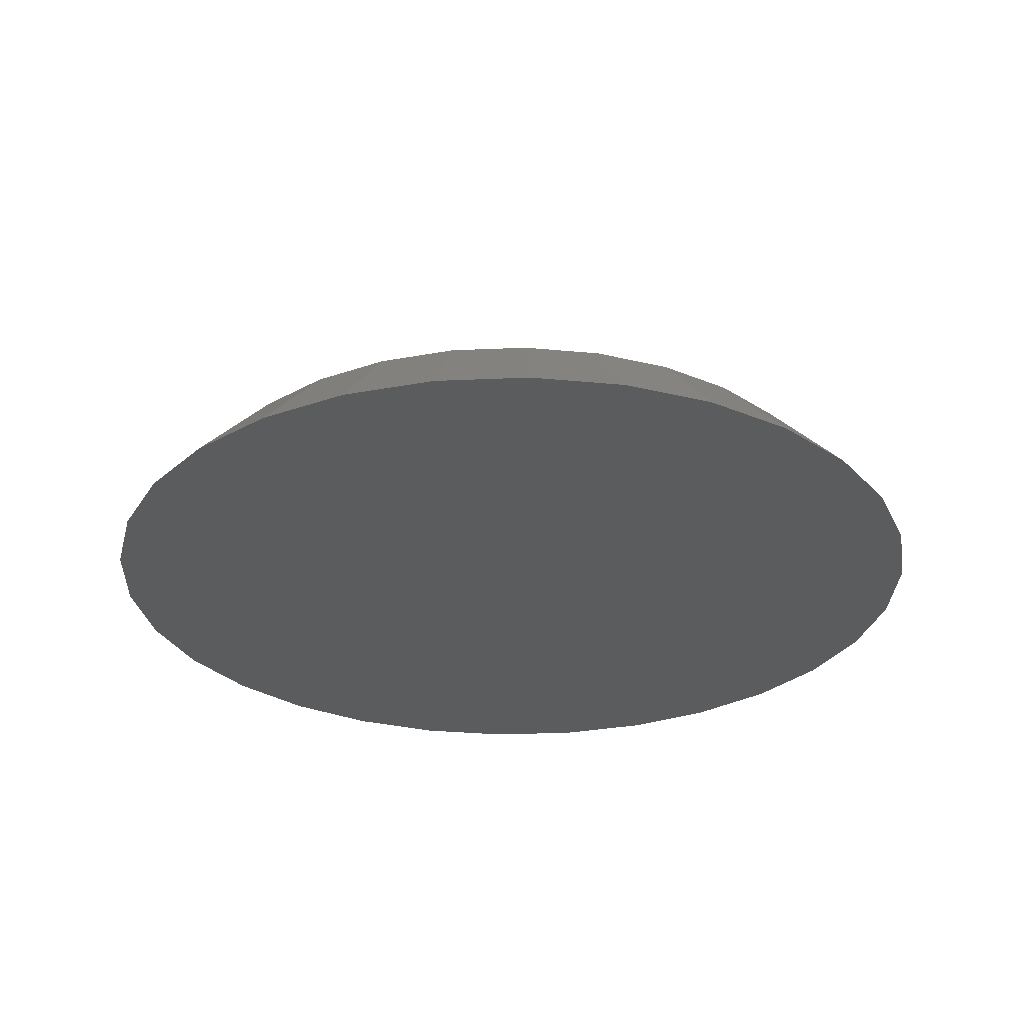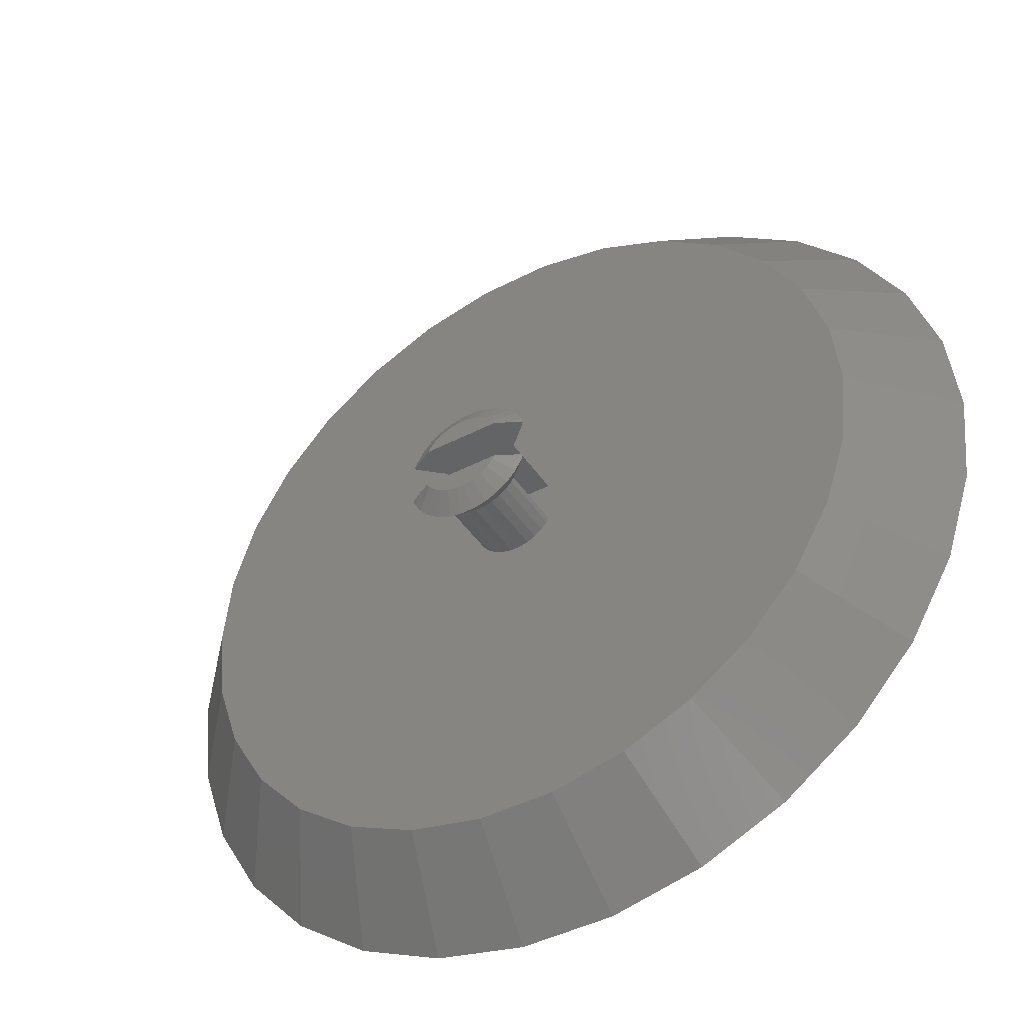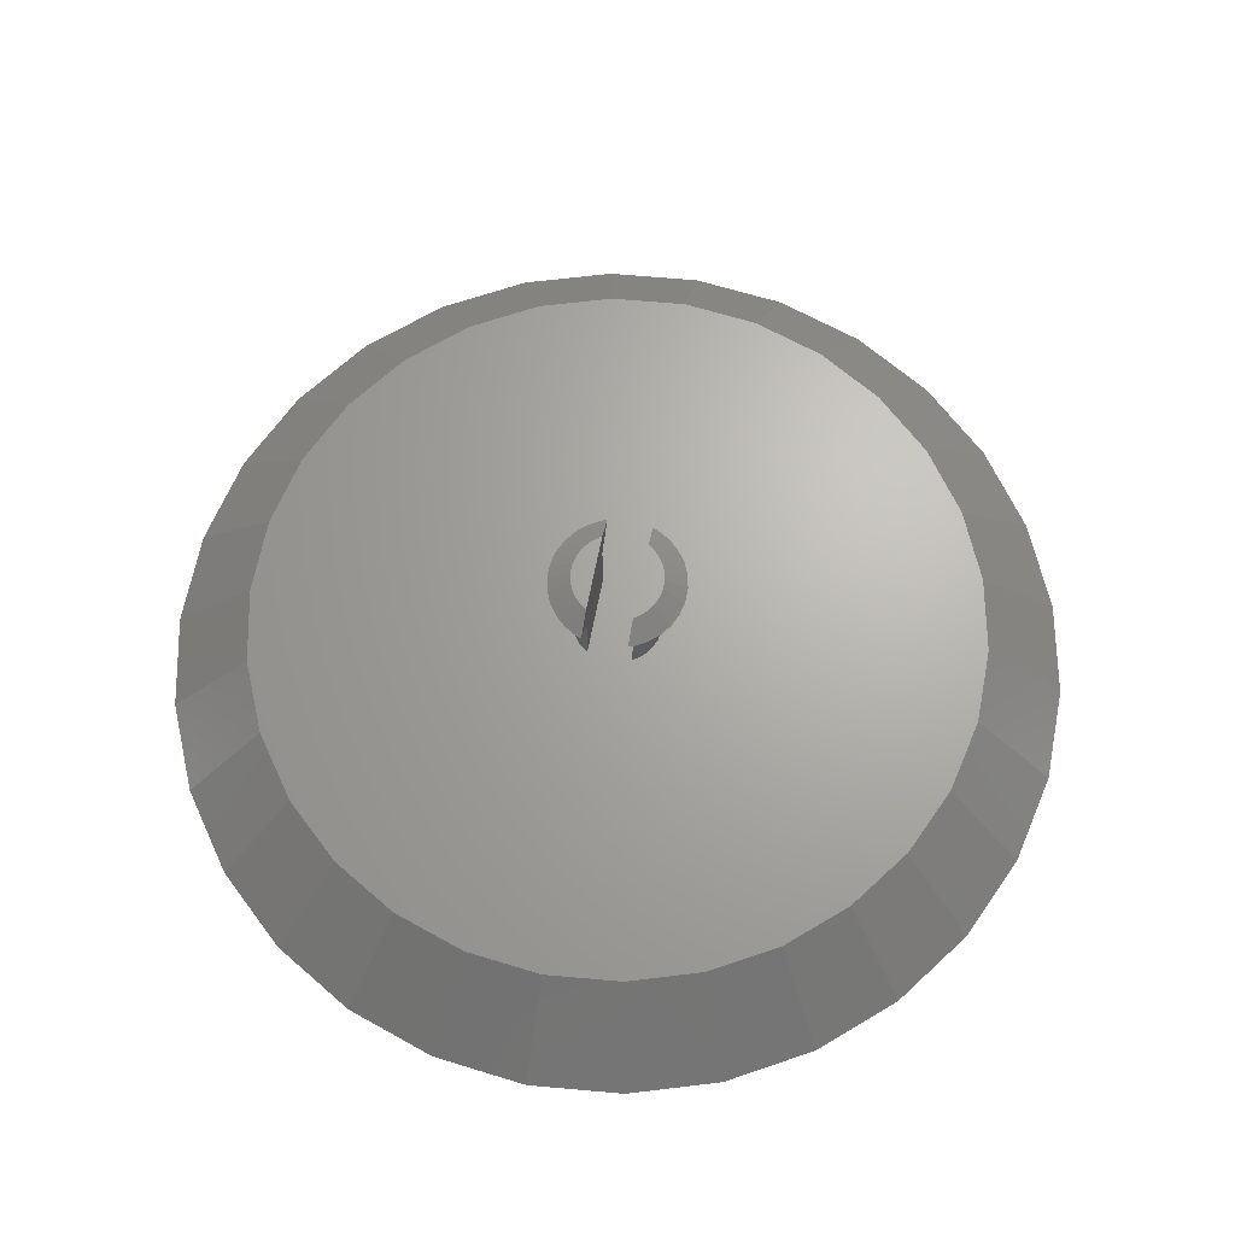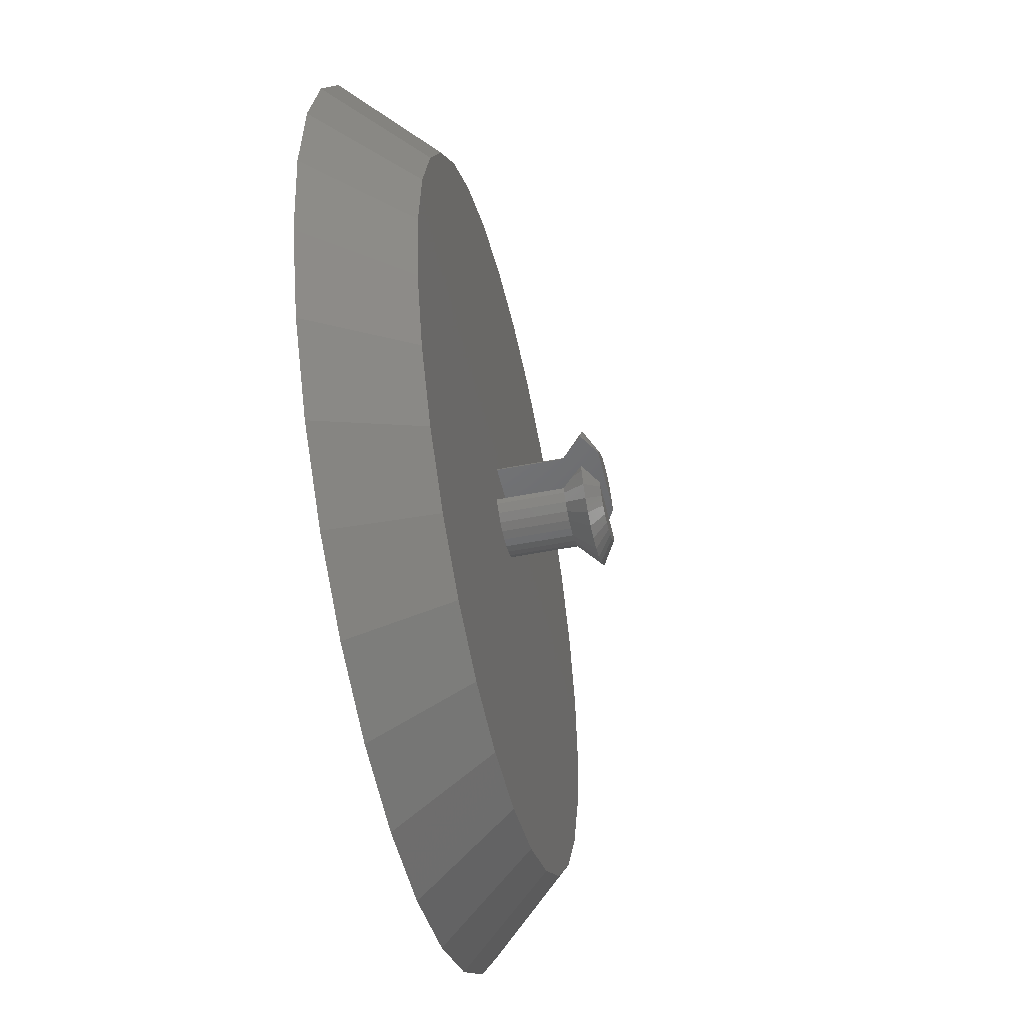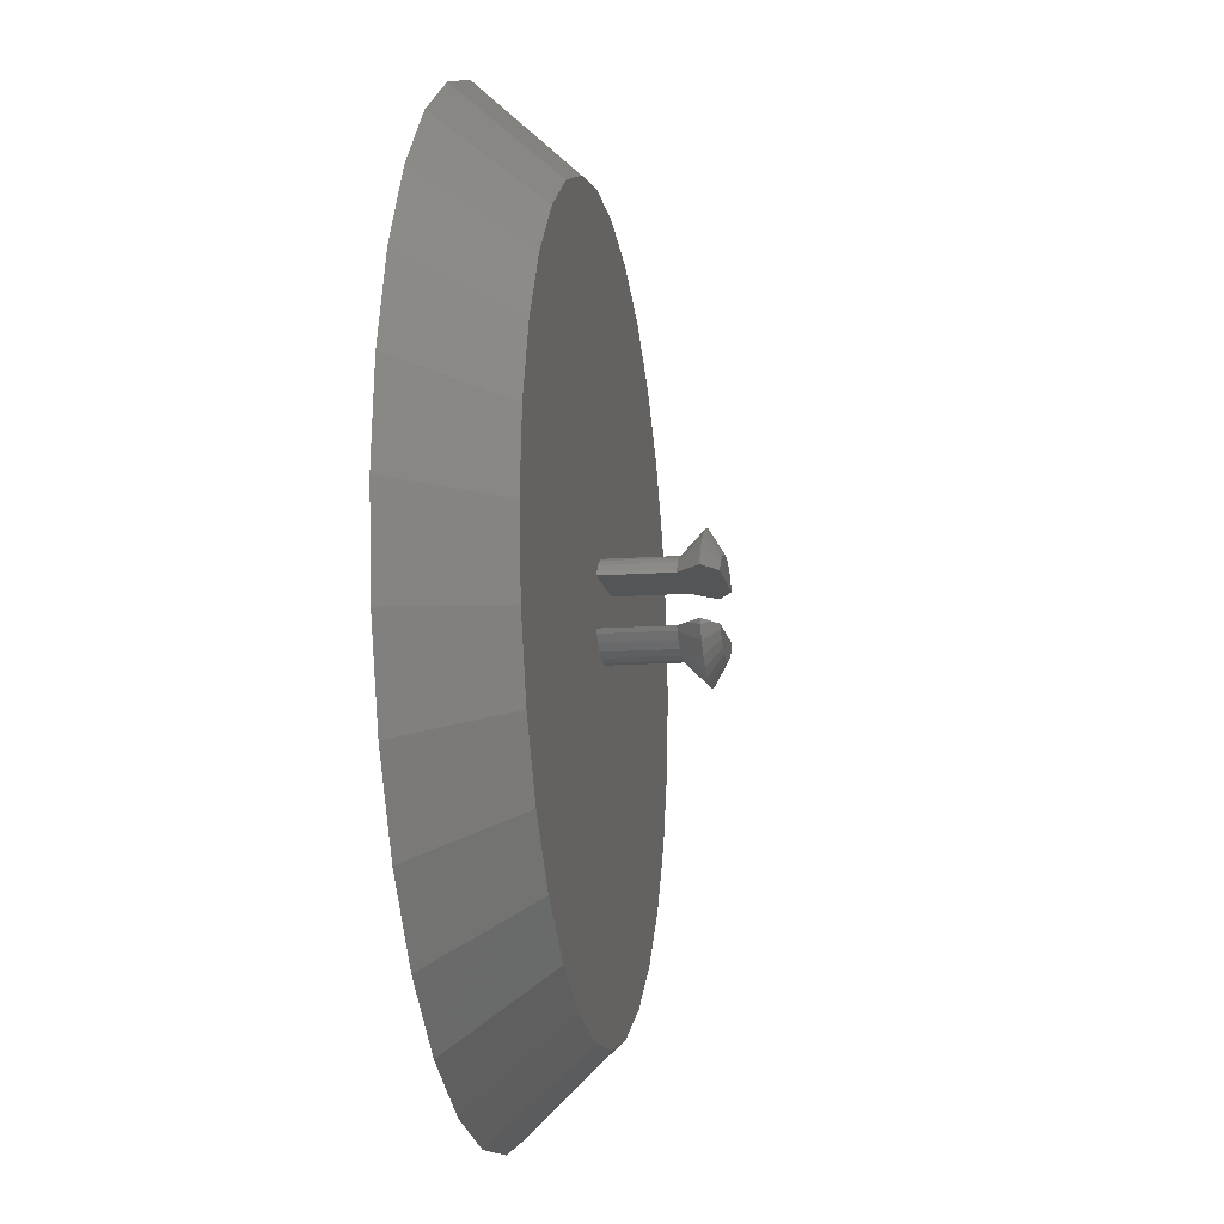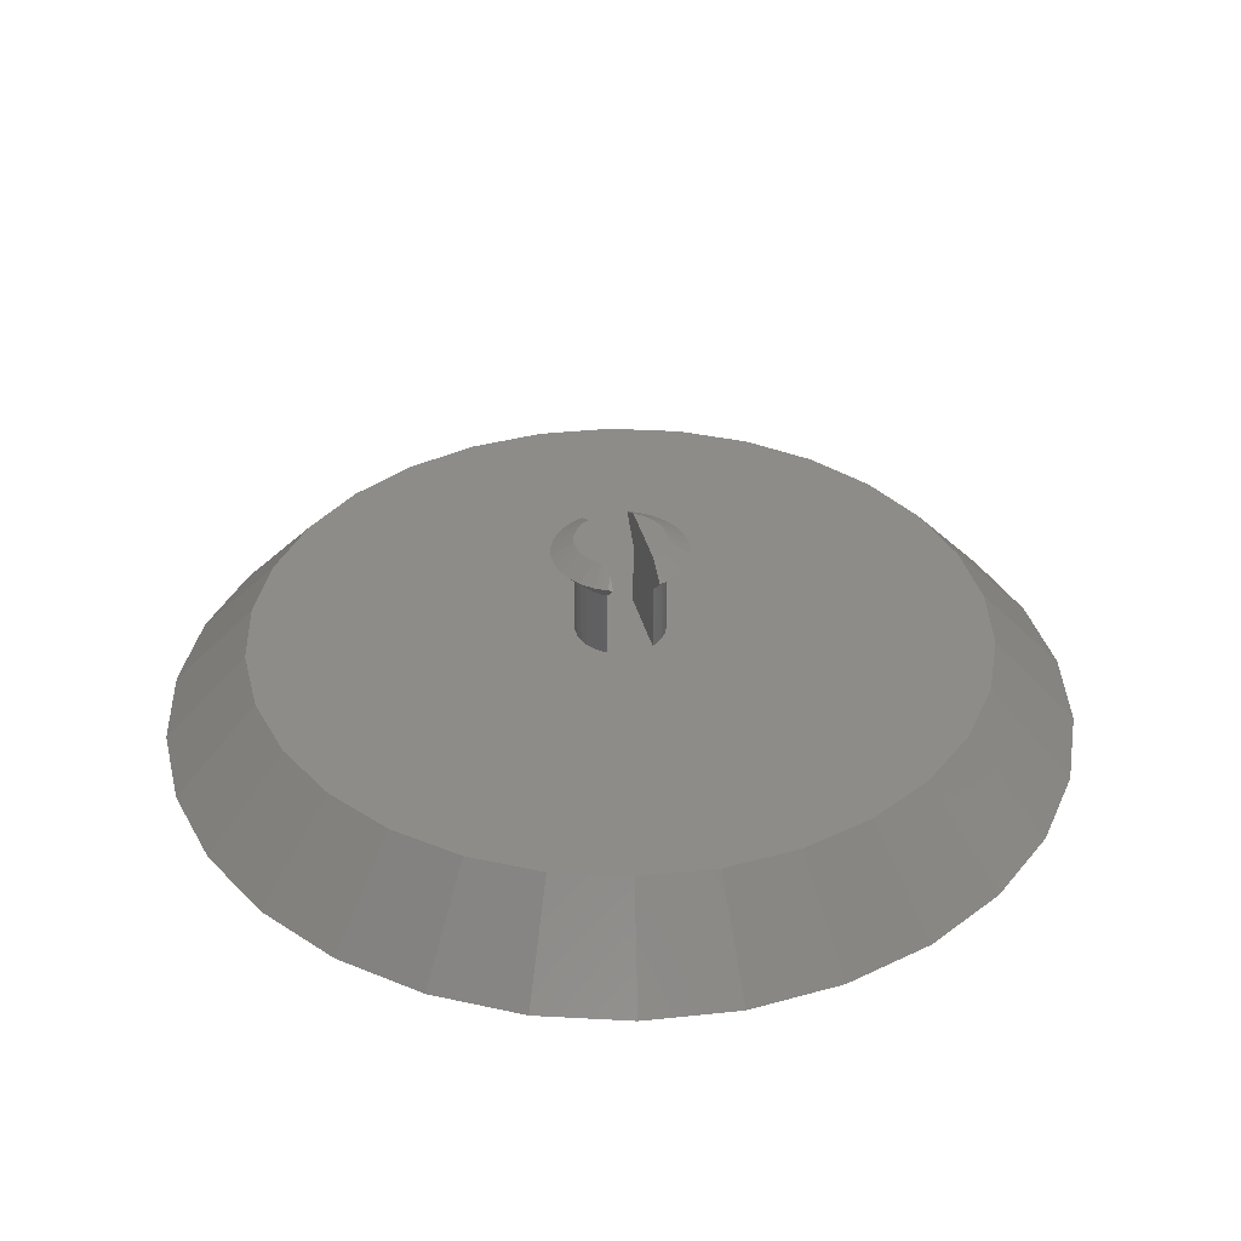
<metadata>
{"format":"stl","ext":"stl","renderer":"f3d","projection":"perspective","resolution":1024,"background":"white","views":[{"elev":-28.7,"azim":-176.2,"up":"+Z"},{"elev":-43.9,"azim":31.3,"up":"+Y"},{"elev":66.6,"azim":101.1,"up":"+Z"},{"elev":-48.7,"azim":-77.5,"up":"+Y"},{"elev":-13.1,"azim":-80.5,"up":"+Y"},{"elev":36.2,"azim":-103.9,"up":"+Z"}]}
</metadata>
<code>
# stl→obj: 184 verts, 364 faces
v 0.8597 0.5 1.5
v 0.809 0.5878 0
v 0.809 0.5878 1.5
v 0.8597 0.5 0
v 0.6691 0.7431 0
v 0.6691 0.7431 1.5
v 0.309 0.9511 0
v 0.1045 0.9945 1.5
v 0.309 0.9511 1.5
v 0.1045 0.9945 0
v 0.5 0.866 0
v 0.5 0.866 1.5
v -0.1045 0.9945 0
v -0.309 0.9511 1.5
v -0.1045 0.9945 1.5
v -0.309 0.9511 0
v -0.8597 0.5 0
v -0.809 0.5878 1.5
v -0.809 0.5878 0
v -0.8597 0.5 1.5
v -0.6691 0.7431 1.5
v -0.6691 0.7431 0
v -0.5 0.866 1.5
v -0.5 0.866 0
v -0.6691 -0.7431 0
v -0.5 -0.866 1.5
v -0.6691 -0.7431 1.5
v -0.5 -0.866 0
v -0.809 -0.5878 0
v -0.8597 -0.5 1.5
v -0.8597 -0.5 0
v -0.809 -0.5878 1.5
v 0.5 -0.866 0
v 0.6691 -0.7431 1.5
v 0.5 -0.866 1.5
v 0.6691 -0.7431 0
v 0.809 -0.5878 1.5
v 0.8597 -0.5 0
v 0.8597 -0.5 1.5
v 0.809 -0.5878 0
v 0.1045 -0.9945 0
v 0.309 -0.9511 1.5
v 0.1045 -0.9945 1.5
v 0.309 -0.9511 0
v -0.1045 -0.9945 0
v -0.1045 -0.9945 1.5
v -0.309 -0.9511 0
v -0.309 -0.9511 1.5
v 8.121 0 0
v 7.943 1.688 0
v 7.419 3.303 0
v 6.57 4.773 0
v 7.943 -1.688 0
v 5.434 6.035 0
v 7.419 -3.303 0
v 4.06 7.033 0
v 6.57 -4.773 0
v 2.509 7.723 0
v 5.434 -6.035 0
v 0.8488 8.076 0
v -0.8488 8.076 0
v -2.509 7.723 0
v -4.06 7.033 0
v -5.434 6.035 0
v 4.06 -7.033 0
v 2.509 -7.723 0
v 0.8488 -8.076 0
v -0.8488 -8.076 0
v -2.509 -7.723 0
v -4.06 -7.033 0
v -5.434 -6.035 0
v -6.57 -4.773 0
v -6.57 4.773 0
v -7.419 3.303 0
v -7.943 1.688 0
v -8.121 0 0
v -7.419 -3.303 0
v -7.943 -1.688 0
v 0.75 1.299 2
v 0.309 0.9511 2.3
v 0.5 0.866 2.3
v 0.8597 -0.5 2.3
v 0.6691 -0.7431 2.3
v 0.809 -0.5878 2.3
v 0.5 -0.866 2.3
v 0.309 -0.9511 2.3
v 0.1045 -0.9945 2.3
v -0.1045 -0.9945 2.3
v -0.309 -0.9511 2.3
v -0.5 -0.866 2.3
v -0.8597 -0.5 2.3
v -0.6691 -0.7431 2.3
v -0.809 -0.5878 2.3
v 0.6691 0.7431 2.3
v 0.8597 0.5 2.3
v 0.809 0.5878 2.3
v 0.1045 0.9945 2.3
v -0.1045 0.9945 2.3
v -0.309 0.9511 2.3
v -0.5 0.866 2.3
v -0.8597 0.5 2.3
v -0.6691 0.7431 2.3
v -0.809 0.5878 2.3
v -1.214 -0.8817 2
v -1.004 -1.115 2
v 1.406 -0.5 2
v 1.263 -0.5 2.082
v 1.37 -0.6101 2
v 1.004 1.115 2
v 1.214 0.8817 2
v 0.1568 1.492 2
v -0.1568 1.492 2
v 0.4635 1.427 2
v -1.263 -0.5 2.082
v -1.406 -0.5 2
v -1.37 -0.6101 2
v 1.123 -0.5 2.162
v 1.214 -0.8817 2
v 0.9725 -0.5 2.241
v 1.37 0.6101 2
v 1.263 0.5 2.082
v 1.406 0.5 2
v 0.9725 0.5 2.241
v -1.214 0.8817 2
v -1.37 0.6101 2
v -1.406 0.5 2
v -1.263 0.5 2.082
v -0.75 1.299 2
v -1.004 1.115 2
v -1.123 -0.5 2.162
v -0.9725 -0.5 2.241
v 0.1568 -1.492 2
v -0.1568 -1.492 2
v 0.4635 -1.427 2
v 1.004 -1.115 2
v 1.123 0.5 2.162
v -0.9725 0.5 2.241
v -0.4635 1.427 2
v -0.75 -1.299 2
v -0.4635 -1.427 2
v 0.75 -1.299 2
v -1.123 0.5 2.162
v 1.123 0.5 1.729
v 0.9725 0.5 1.598
v 1.123 -0.5 1.729
v 0.9725 -0.5 1.598
v 1.263 -0.5 1.863
v -1.263 -0.5 1.863
v 1.263 0.5 1.863
v -1.263 0.5 1.863
v -0.9725 -0.5 1.598
v -1.123 0.5 1.729
v -1.123 -0.5 1.729
v -0.9725 0.5 1.598
v 10 0 -2
v 9.781 2.079 -2
v -10 0 -2
v 9.135 4.067 -2
v 1.045 9.945 -2
v -1.045 9.945 -2
v -1.045 -9.945 -2
v 1.045 -9.945 -2
v 9.135 -4.067 -2
v 8.09 -5.878 -2
v 5 8.66 -2
v 6.691 7.431 -2
v 3.09 9.511 -2
v -9.781 -2.079 -2
v 9.781 -2.079 -2
v 8.09 5.878 -2
v 6.691 -7.431 -2
v 5 -8.66 -2
v 3.09 -9.511 -2
v -3.09 -9.511 -2
v -3.09 9.511 -2
v -5 8.66 -2
v -5 -8.66 -2
v -6.691 -7.431 -2
v -6.691 7.431 -2
v -8.09 -5.878 -2
v -8.09 5.878 -2
v -9.135 -4.067 -2
v -9.135 4.067 -2
v -9.781 2.079 -2
f 1 2 3
f 2 1 4
f 3 5 6
f 5 3 2
f 7 8 9
f 8 7 10
f 11 9 12
f 9 11 7
f 13 14 15
f 14 13 16
f 17 18 19
f 18 17 20
f 5 12 6
f 12 5 11
f 10 15 8
f 15 10 13
f 19 21 22
f 21 19 18
f 16 23 14
f 23 16 24
f 24 21 23
f 21 24 22
f 25 26 27
f 26 25 28
f 29 30 31
f 30 29 32
f 33 34 35
f 34 33 36
f 37 38 39
f 38 37 40
f 25 32 29
f 32 25 27
f 41 42 43
f 42 41 44
f 44 35 42
f 35 44 33
f 45 43 46
f 43 45 41
f 47 46 48
f 46 47 45
f 17 38 4
f 38 17 31
f 4 49 50
f 4 50 51
f 38 49 4
f 4 51 52
f 49 38 53
f 2 52 54
f 53 38 55
f 5 54 56
f 55 38 57
f 11 56 58
f 40 57 38
f 57 40 59
f 7 58 60
f 52 2 4
f 54 5 2
f 56 11 5
f 58 7 11
f 60 10 7
f 60 13 10
f 61 13 60
f 13 61 16
f 62 16 61
f 16 62 24
f 63 24 62
f 24 63 22
f 22 64 19
f 64 22 63
f 36 59 40
f 59 36 65
f 33 65 36
f 65 33 66
f 44 66 33
f 66 44 67
f 41 67 44
f 45 67 41
f 68 45 47
f 69 47 28
f 70 28 25
f 71 25 29
f 45 68 67
f 72 29 31
f 73 19 64
f 47 69 68
f 19 73 17
f 28 70 69
f 74 17 73
f 25 71 70
f 75 17 74
f 29 72 71
f 76 17 75
f 31 77 72
f 17 76 31
f 31 78 77
f 31 76 78
f 34 40 37
f 40 34 36
f 28 48 26
f 48 28 47
f 79 80 81
f 82 83 84
f 82 85 83
f 82 86 85
f 82 87 86
f 82 88 87
f 82 89 88
f 82 90 89
f 91 90 82
f 90 91 92
f 92 91 93
f 94 95 96
f 81 95 94
f 80 95 81
f 97 95 80
f 98 95 97
f 99 95 98
f 100 95 99
f 101 100 102
f 101 102 103
f 100 101 95
f 92 104 105
f 106 107 108
f 109 94 110
f 111 98 97
f 98 111 112
f 113 80 79
f 112 99 98
f 114 115 116
f 117 118 108
f 118 117 119
f 120 121 122
f 79 94 109
f 94 79 81
f 96 123 110
f 123 96 95
f 113 111 80
f 102 124 103
f 125 126 127
f 128 129 102
f 130 104 131
f 104 130 116
f 88 132 87
f 132 88 133
f 84 83 118
f 86 87 132
f 86 132 134
f 118 83 135
f 110 94 96
f 120 136 121
f 110 136 120
f 136 110 123
f 111 97 80
f 103 137 101
f 137 103 124
f 138 128 99
f 129 124 102
f 114 116 130
f 92 139 90
f 139 92 105
f 89 139 140
f 88 89 133
f 89 140 133
f 107 117 108
f 141 86 134
f 84 119 82
f 119 84 118
f 124 142 137
f 142 124 125
f 142 125 127
f 112 138 99
f 99 128 100
f 100 128 102
f 131 93 91
f 93 131 104
f 93 104 92
f 90 139 89
f 85 86 141
f 83 141 135
f 141 83 85
f 143 110 120
f 110 143 144
f 15 14 112
f 118 145 108
f 145 118 146
f 134 42 141
f 133 48 46
f 8 112 111
f 112 8 15
f 12 9 79
f 3 6 110
f 21 128 23
f 135 34 118
f 108 145 147
f 141 34 135
f 34 141 35
f 46 132 133
f 132 46 43
f 134 132 42
f 27 104 32
f 116 115 148
f 139 27 26
f 27 139 105
f 122 149 120
f 149 143 120
f 9 8 111
f 14 128 138
f 14 138 112
f 18 124 21
f 150 126 125
f 37 146 118
f 146 37 39
f 118 34 37
f 108 147 106
f 32 151 30
f 151 32 104
f 140 139 48
f 105 104 27
f 3 144 1
f 144 3 110
f 79 9 113
f 9 111 113
f 6 79 109
f 79 6 12
f 110 6 109
f 23 128 14
f 21 124 129
f 21 129 128
f 150 125 152
f 141 42 35
f 132 43 42
f 104 153 151
f 153 104 116
f 153 116 148
f 133 140 48
f 48 139 26
f 152 124 154
f 124 152 125
f 154 18 20
f 18 154 124
f 154 101 137
f 101 20 95
f 152 137 142
f 1 95 20
f 150 142 127
f 144 95 1
f 150 127 126
f 142 150 152
f 137 152 154
f 121 149 122
f 101 154 20
f 136 149 121
f 95 144 123
f 149 136 143
f 143 123 144
f 123 143 136
f 17 1 20
f 1 17 4
f 146 82 119
f 82 39 91
f 145 119 117
f 30 91 39
f 147 117 107
f 151 91 30
f 147 107 106
f 117 147 145
f 119 145 146
f 114 148 115
f 82 146 39
f 130 148 114
f 91 151 131
f 148 130 153
f 153 131 151
f 131 153 130
f 38 30 39
f 30 38 31
f 155 50 49
f 156 50 155
f 75 157 76
f 158 51 156
f 159 61 60
f 61 159 160
f 161 67 68
f 67 161 162
f 163 55 164
f 165 56 166
f 165 167 56
f 78 157 168
f 169 156 155
f 163 156 169
f 163 158 156
f 164 158 163
f 164 170 158
f 171 170 164
f 171 166 170
f 172 166 171
f 172 165 166
f 173 165 172
f 173 167 165
f 162 167 173
f 162 159 167
f 161 159 162
f 161 160 159
f 174 160 161
f 174 175 160
f 174 176 175
f 177 176 174
f 178 176 177
f 178 179 176
f 180 179 178
f 180 181 179
f 182 181 180
f 182 183 181
f 168 183 182
f 168 184 183
f 184 168 157
f 77 168 182
f 164 59 171
f 53 55 169
f 170 51 158
f 170 52 51
f 64 181 73
f 74 184 75
f 181 183 74
f 176 179 63
f 166 54 170
f 166 56 54
f 167 58 56
f 167 60 58
f 77 182 180
f 78 168 77
f 68 174 161
f 70 178 177
f 72 180 71
f 173 67 162
f 66 67 173
f 171 65 172
f 55 57 164
f 57 59 164
f 169 55 163
f 156 51 50
f 170 54 52
f 159 60 167
f 69 174 68
f 76 157 78
f 77 180 72
f 59 65 171
f 65 66 173
f 65 173 172
f 155 53 169
f 49 53 155
f 183 184 74
f 184 157 75
f 63 179 64
f 179 181 64
f 61 175 62
f 160 175 61
f 70 177 174
f 69 70 174
f 71 178 70
f 71 180 178
f 73 181 74
f 175 63 62
f 175 176 63

</code>
